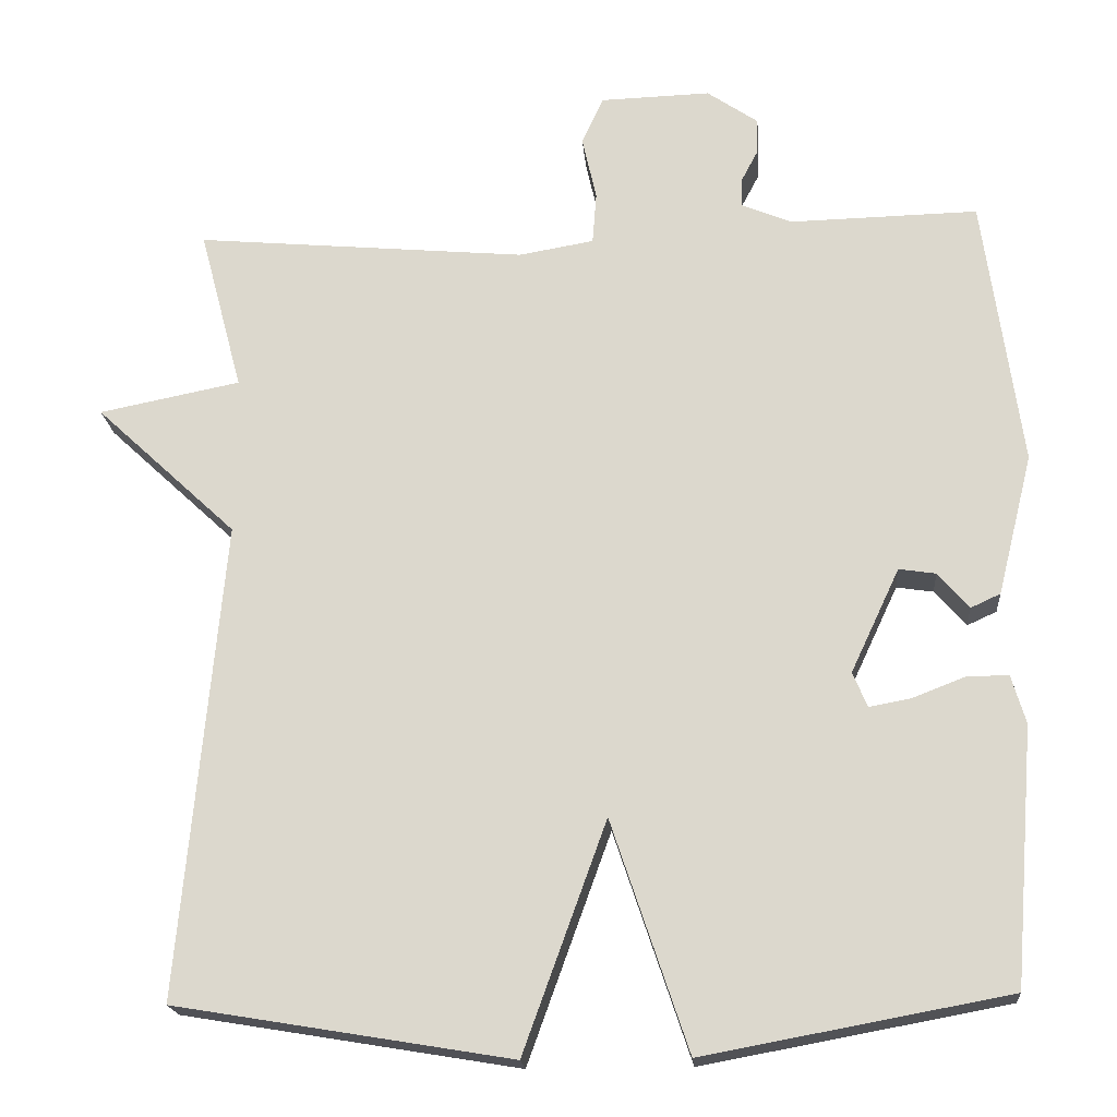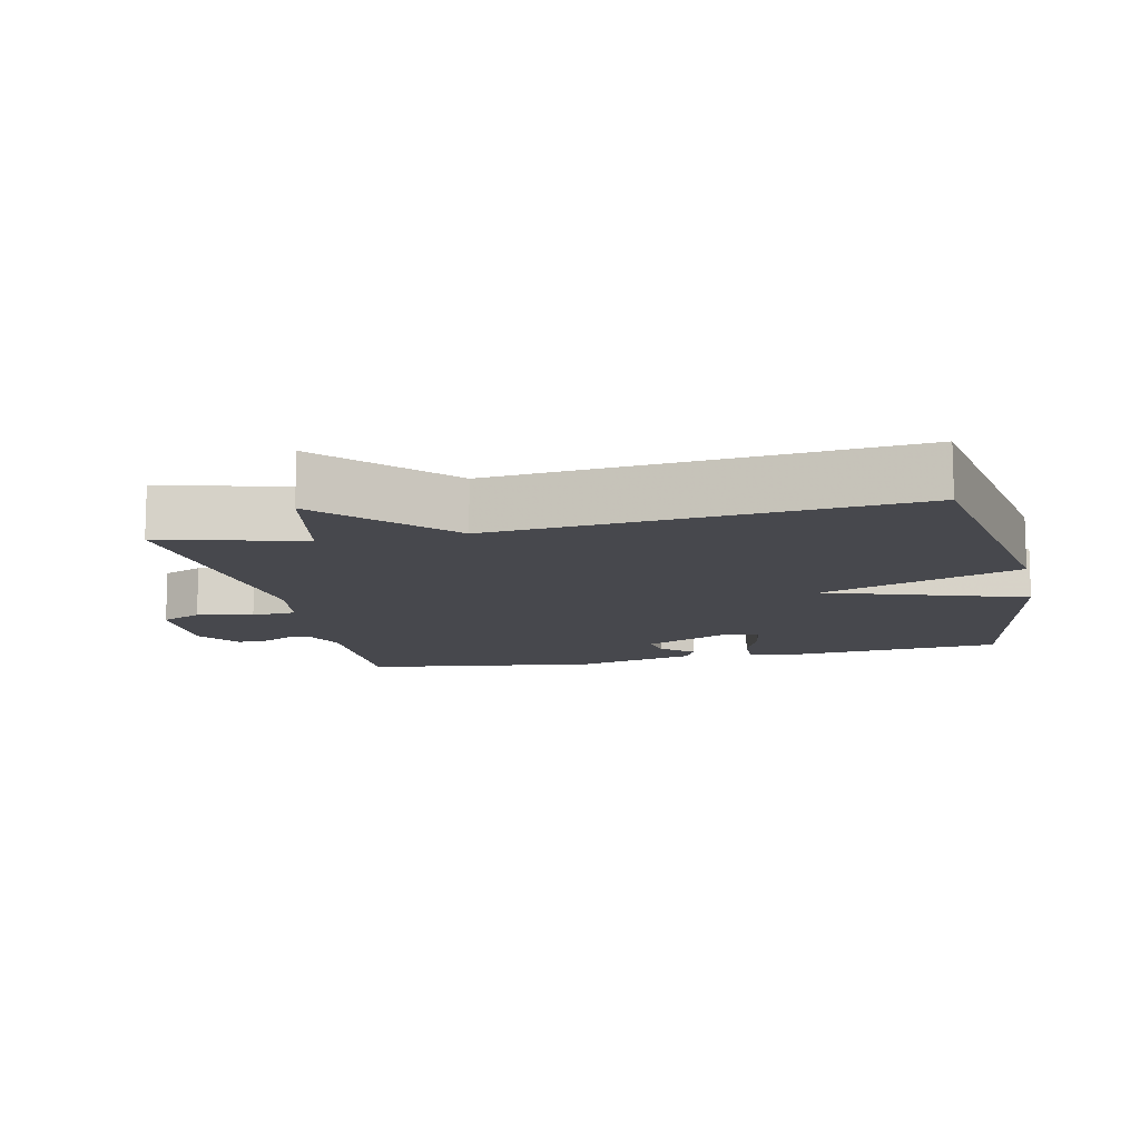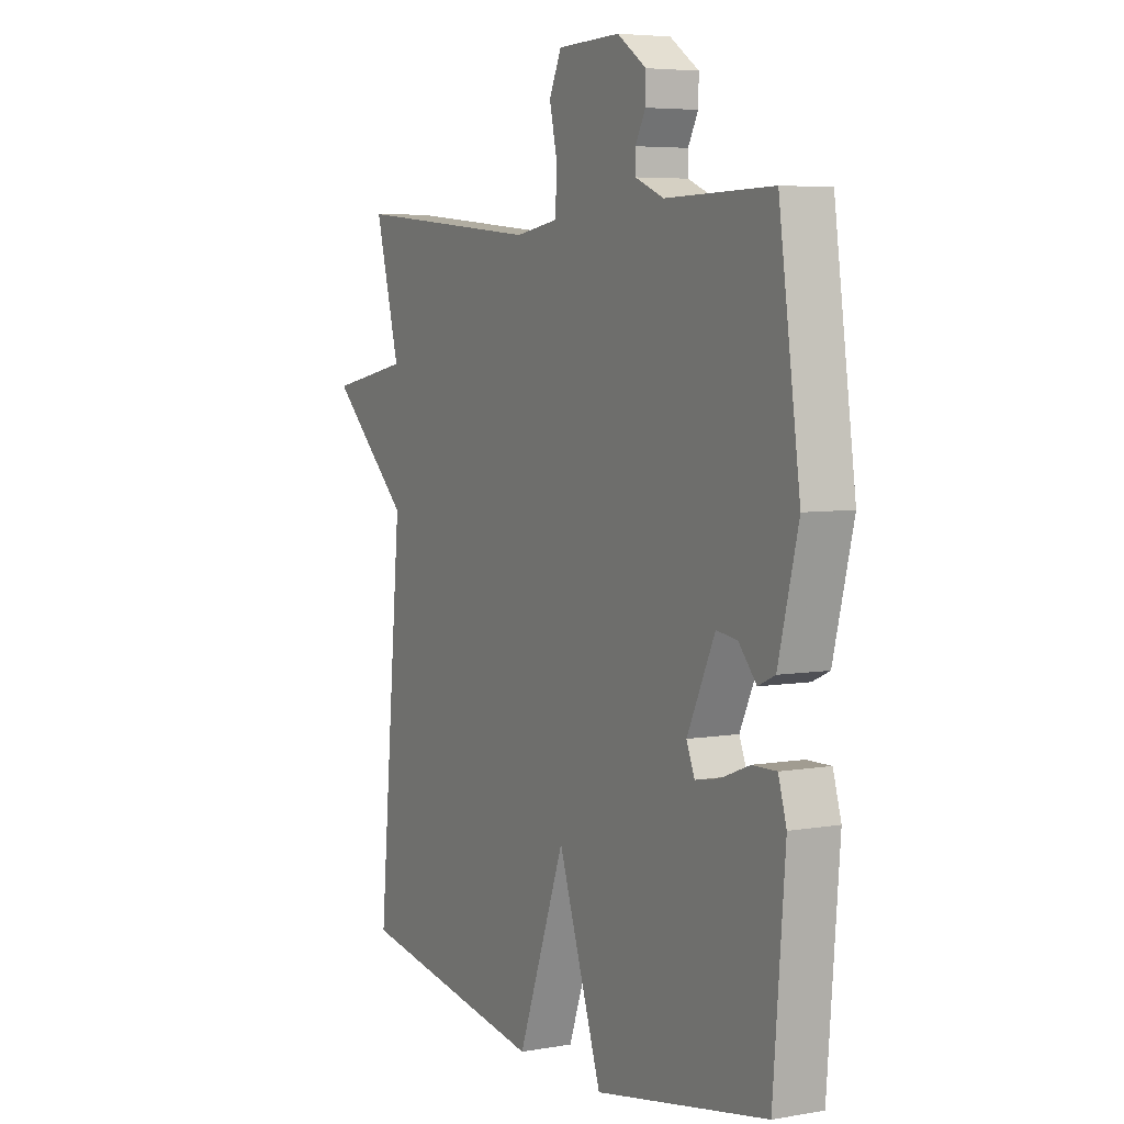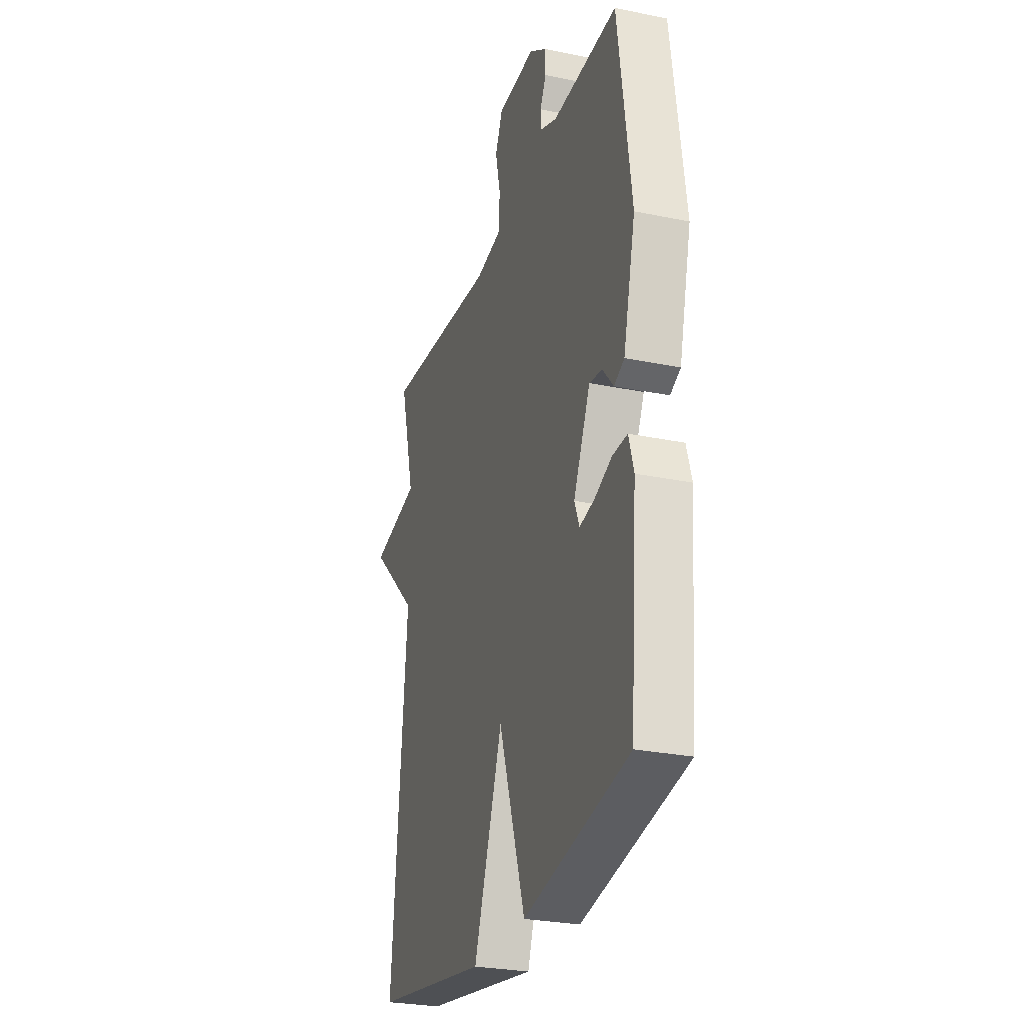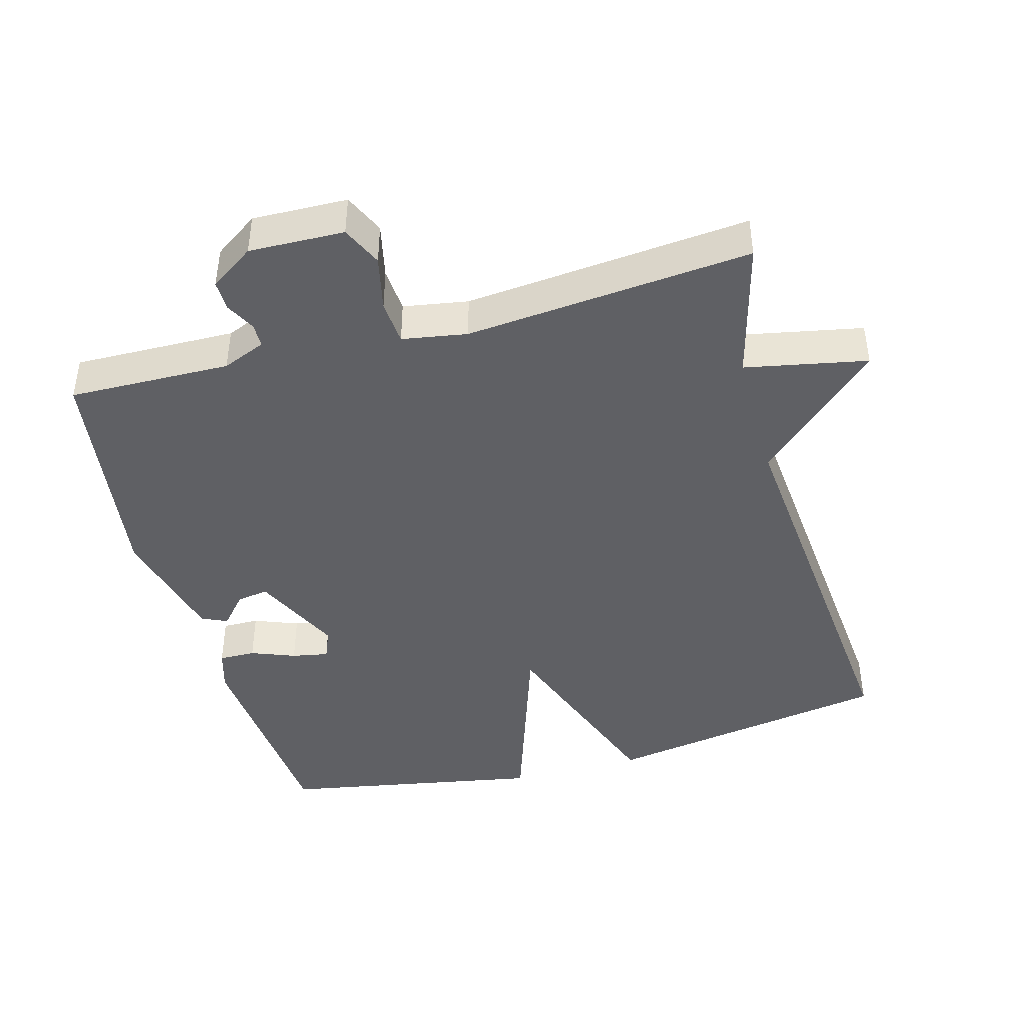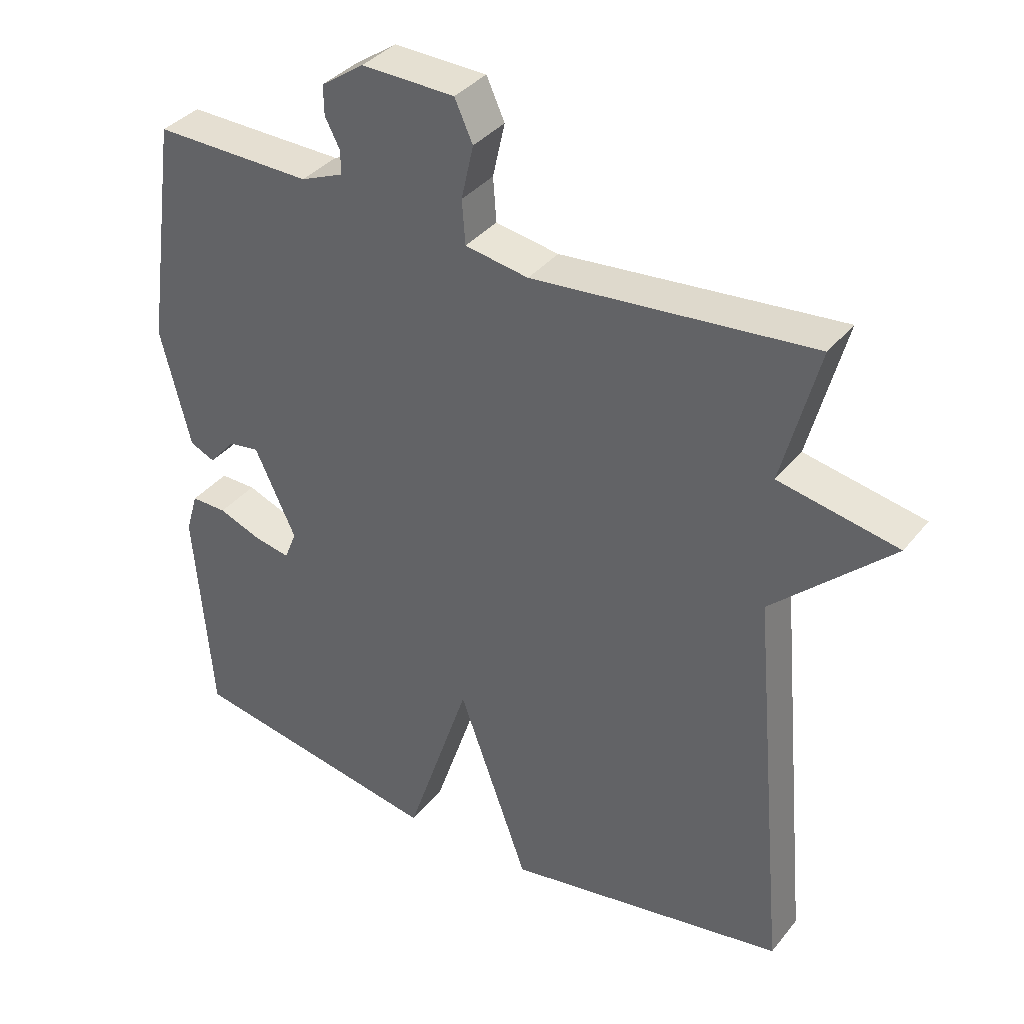
<metadata>
{"format":"obj","ext":"obj","renderer":"f3d","projection":"perspective","resolution":1024,"background":"white","views":[{"elev":-19.3,"azim":-175.3,"up":"+Z"},{"elev":-11.7,"azim":102.4,"up":"+Y"},{"elev":5.5,"azim":-118.5,"up":"+Z"},{"elev":-27.5,"azim":-107.6,"up":"+Z"},{"elev":-43.4,"azim":15.4,"up":"+Y"},{"elev":36.5,"azim":33.5,"up":"+Z"}]}
</metadata>
<code>
v -0.5 0.07 0.5
v -0.265 0.07 0.495
v -0.202 0.07 0.521
v -0.202 0.07 0.556
v -0.224 0.07 0.598
v -0.225 0.07 0.642
v -0.161 0.07 0.686
v -0.023 0.07 0.682
v 0.004 0.07 0.623
v -0.014 0.07 0.543
v -0.009 0.07 0.478
v 0.085 0.07 0.462
v 0.5 0.07 0.5
v 0.446 0.07 0.296
v 0.623 0.07 0.261
v 0.446 0.07 0.096
v 0.5 0.07 -0.5
v 0.08 0.07 -0.57
v -0.024 0.07 -0.283
v -0.12 0.07 -0.57
v -0.5 0.07 -0.5
v -0.526 0.07 -0.179
v -0.508 0.07 -0.118
v -0.455 0.07 -0.119
v -0.391 0.07 -0.144
v -0.338 0.07 -0.154
v -0.32 0.07 -0.11
v -0.381 0.07 0.02
v -0.427 0.07 0.013
v -0.466 0.07 -0.032
v -0.503 0.07 -0.015
v -0.547 0.07 0.161
v -0.5 0 0.5
v -0.265 0 0.495
v -0.202 0 0.521
v -0.202 0 0.556
v -0.224 0 0.598
v -0.225 0 0.642
v -0.161 0 0.686
v -0.023 0 0.682
v 0.004 0 0.623
v -0.014 0 0.543
v -0.009 0 0.478
v 0.085 0 0.462
v 0.5 0 0.5
v 0.446 0 0.296
v 0.623 0 0.261
v 0.446 0 0.096
v 0.5 0 -0.5
v 0.08 0 -0.57
v -0.024 0 -0.283
v -0.12 0 -0.57
v -0.5 0 -0.5
v -0.526 0 -0.179
v -0.508 0 -0.118
v -0.455 0 -0.119
v -0.391 0 -0.144
v -0.338 0 -0.154
v -0.32 0 -0.11
v -0.381 0 0.02
v -0.427 0 0.013
v -0.466 0 -0.032
v -0.503 0 -0.015
v -0.547 0 0.161
f 32 1 2
f 31 32 2
f 30 31 2
f 29 30 2
f 28 29 2 3
f 27 28 3
f 23 24 25
f 22 23 25
f 21 22 25
f 20 21 25
f 19 20 25 26
f 16 17 18 19
f 19 26 27
f 16 19 27
f 15 16 27
f 14 15 27
f 12 13 14 27
f 8 9 10
f 7 8 10
f 6 7 10
f 5 6 10
f 4 5 10
f 3 4 10 11
f 27 3 11
f 11 12 27
f 34 33 64
f 34 64 63
f 34 63 62
f 34 62 61
f 35 34 61 60
f 35 60 59
f 57 56 55
f 57 55 54
f 57 54 53
f 57 53 52
f 58 57 52 51
f 51 50 49 48
f 59 58 51
f 59 51 48
f 59 48 47
f 59 47 46
f 59 46 45 44
f 42 41 40
f 42 40 39
f 42 39 38
f 42 38 37
f 42 37 36
f 43 42 36 35
f 43 35 59
f 59 44 43
f 1 33 34 2
f 2 34 35 3
f 3 35 36 4
f 4 36 37 5
f 5 37 38 6
f 6 38 39 7
f 7 39 40 8
f 8 40 41 9
f 9 41 42 10
f 10 42 43 11
f 11 43 44 12
f 12 44 45 13
f 13 45 46 14
f 14 46 47 15
f 15 47 48 16
f 16 48 49 17
f 17 49 50 18
f 18 50 51 19
f 19 51 52 20
f 20 52 53 21
f 21 53 54 22
f 22 54 55 23
f 23 55 56 24
f 24 56 57 25
f 25 57 58 26
f 26 58 59 27
f 27 59 60 28
f 28 60 61 29
f 29 61 62 30
f 30 62 63 31
f 31 63 64 32
f 32 64 33 1

</code>
